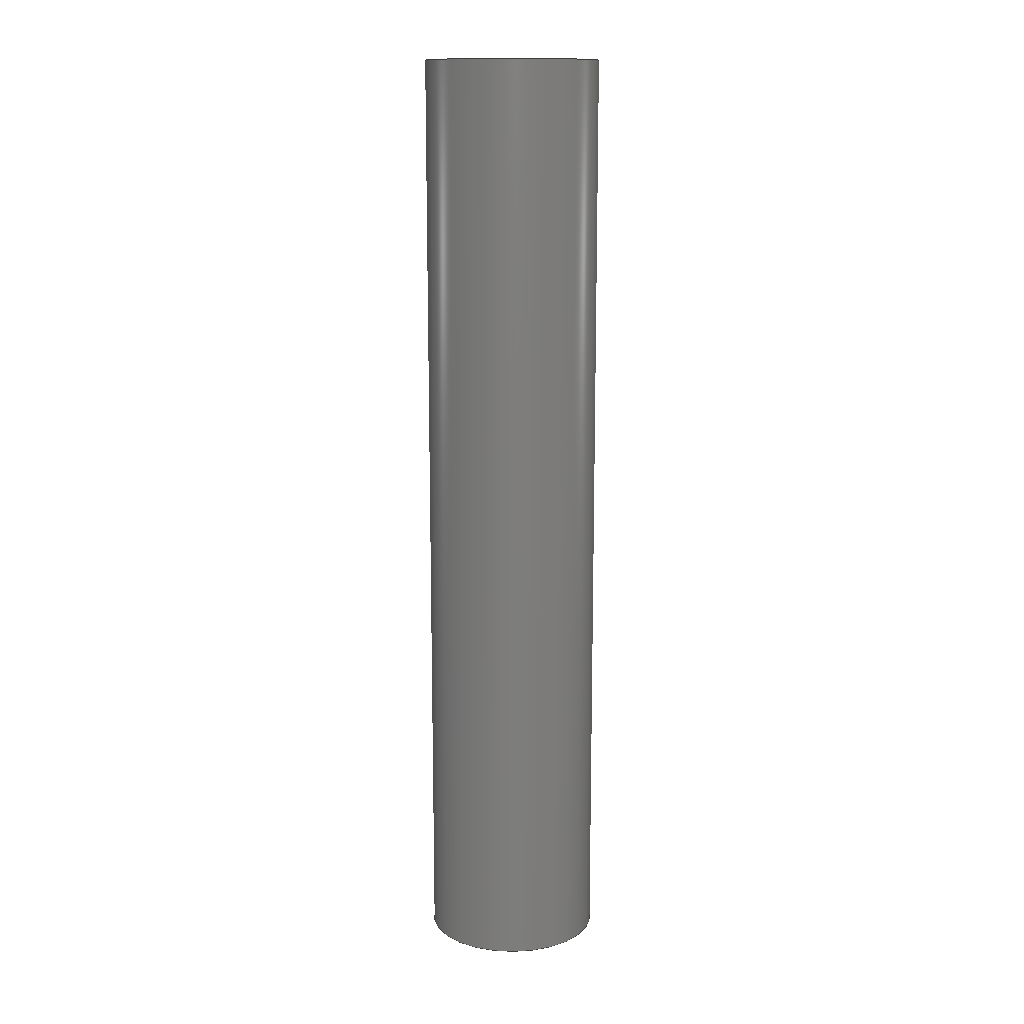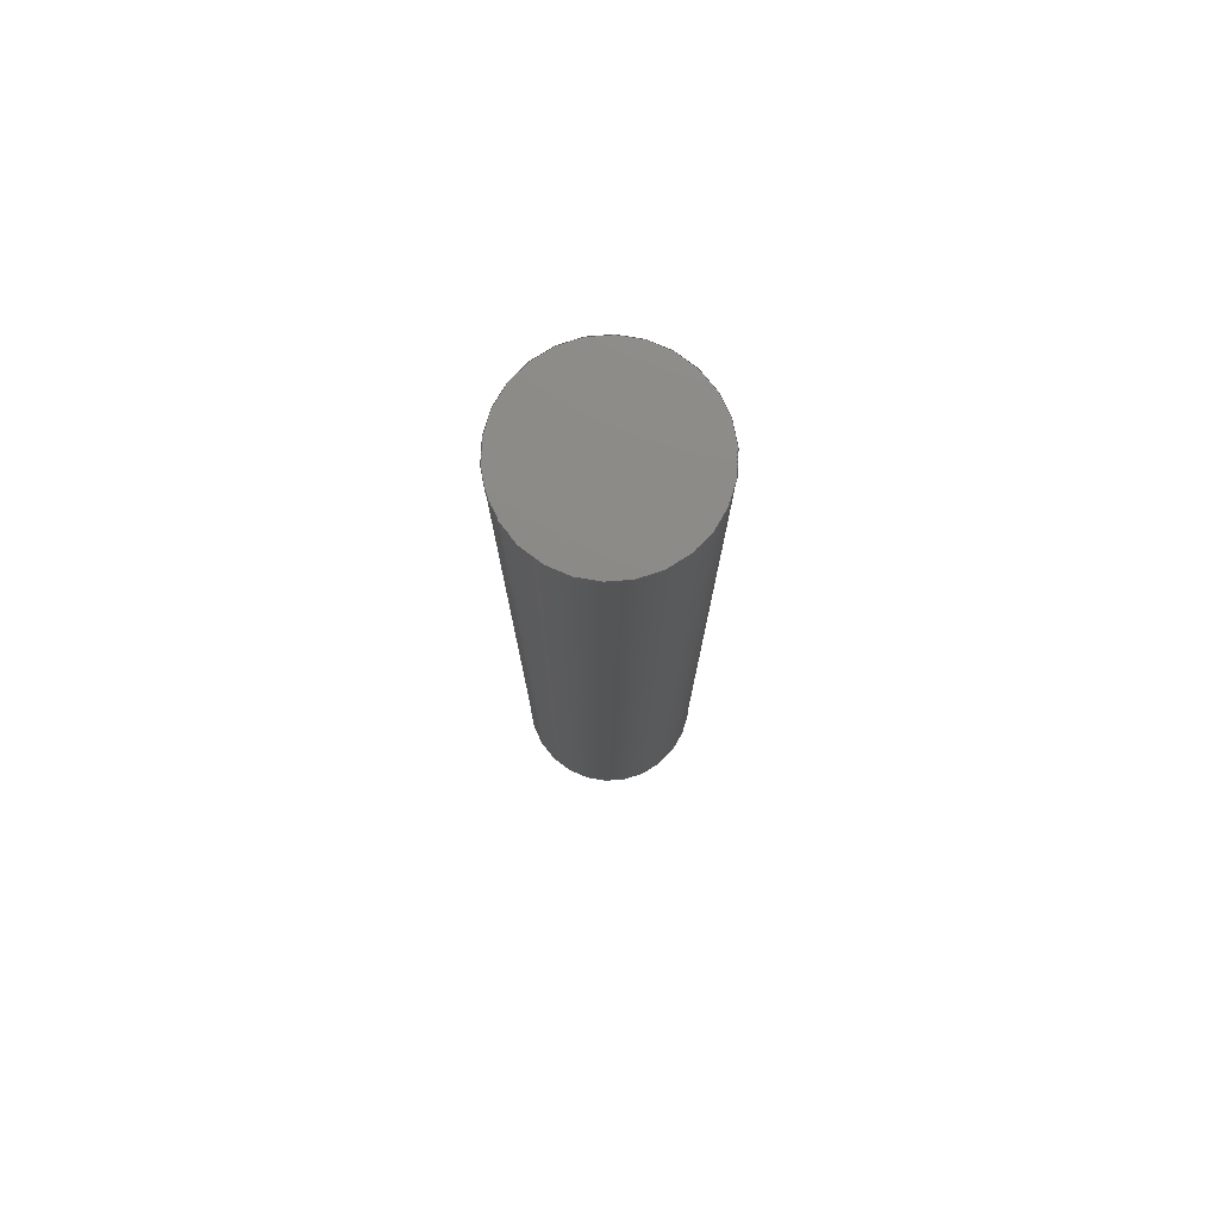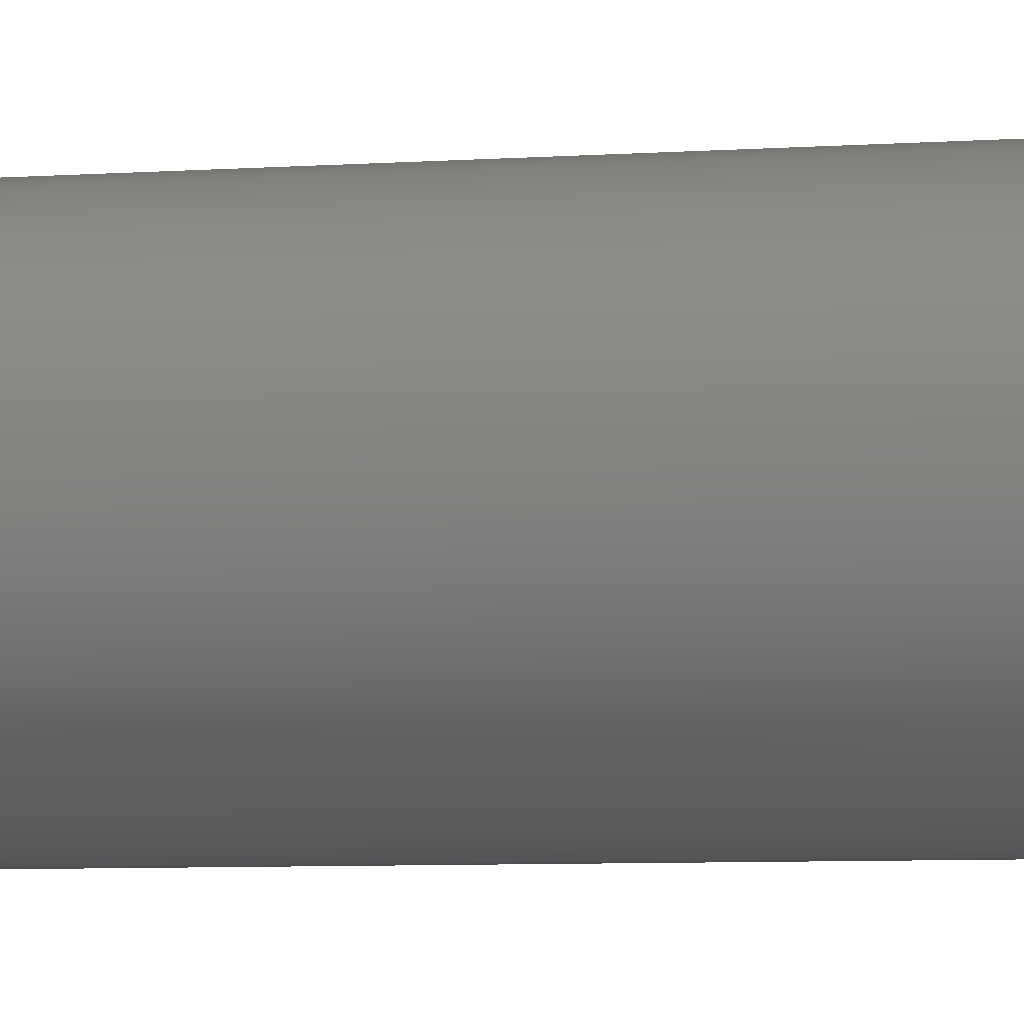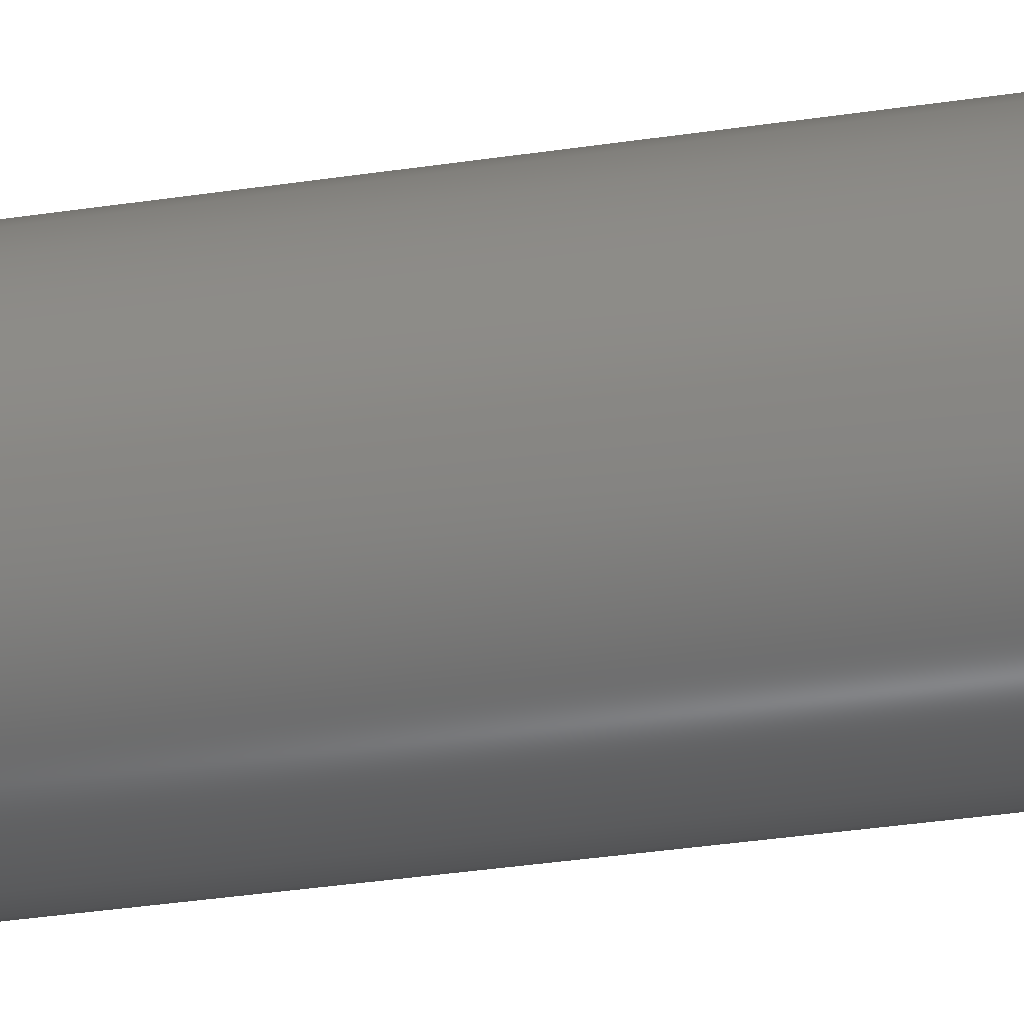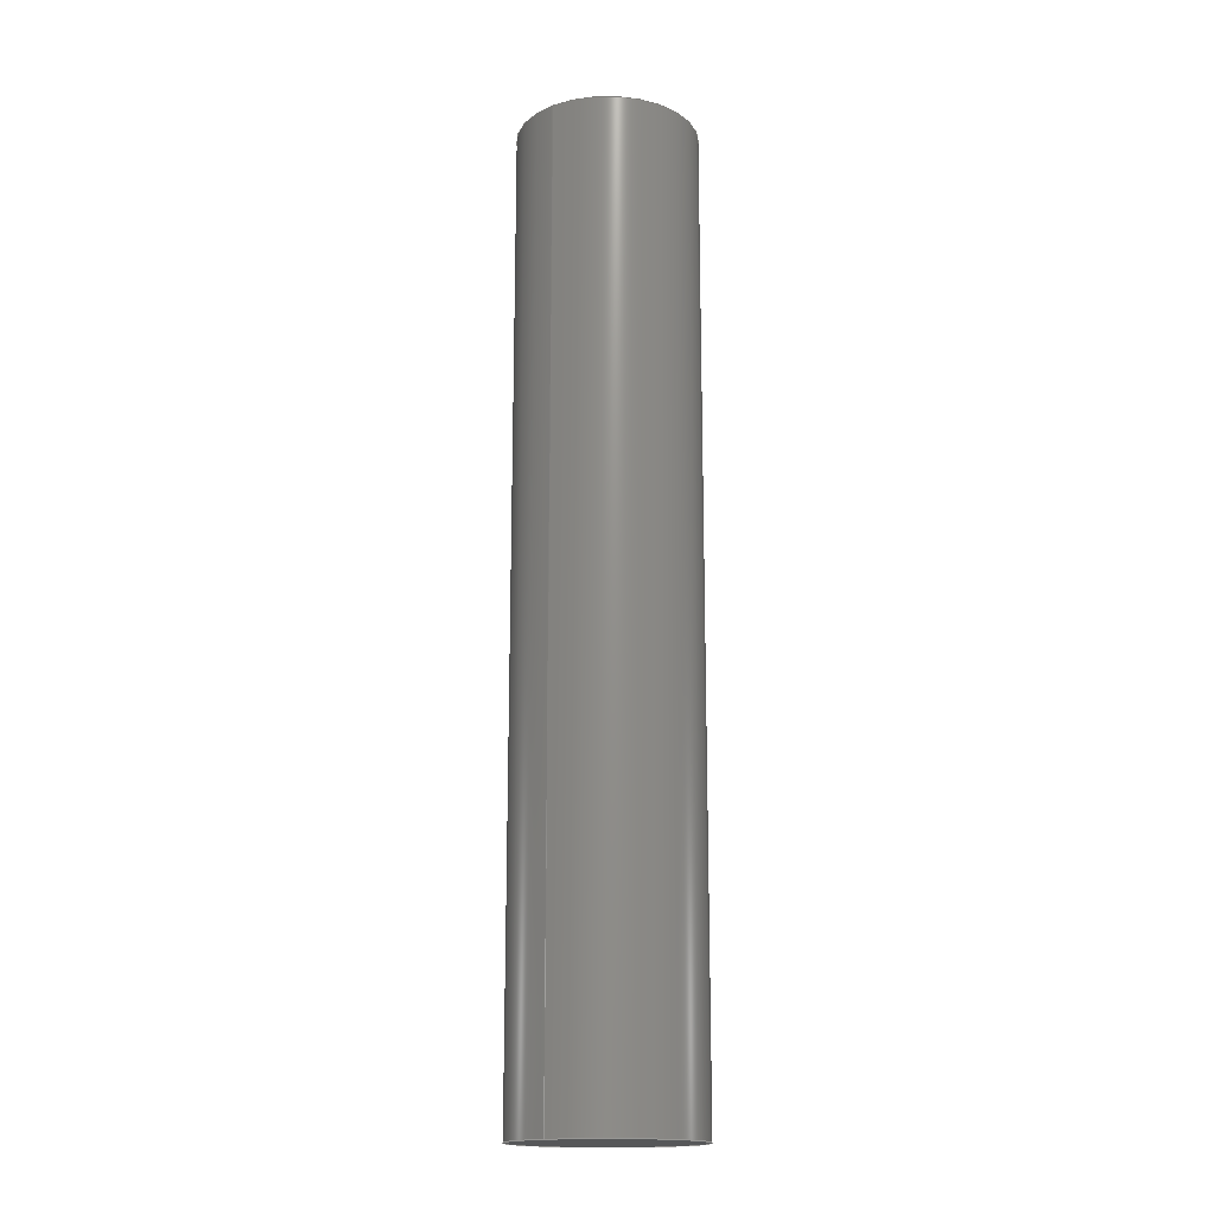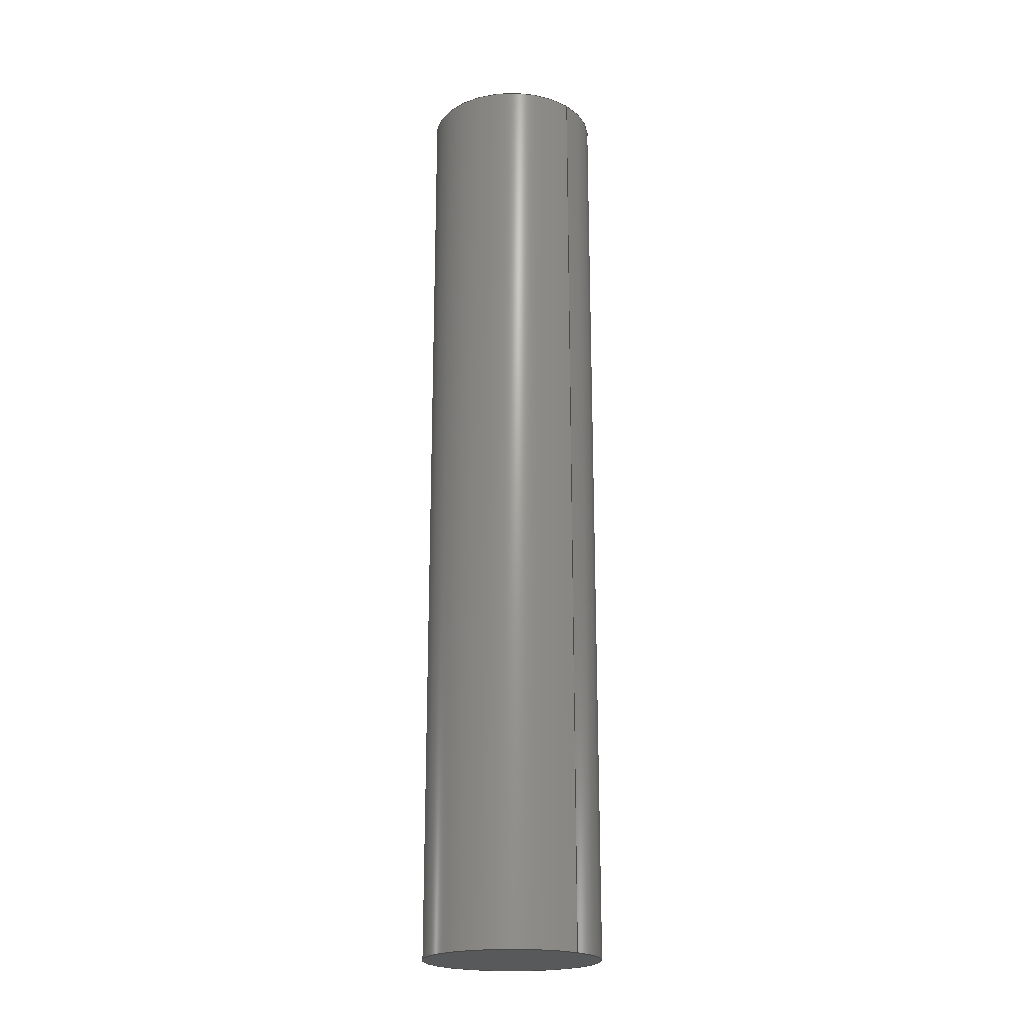
<metadata>
{"format":"step","ext":"step","renderer":"f3d","projection":"perspective","resolution":1024,"background":"white","views":[{"elev":13.3,"azim":158.6,"up":"+Y"},{"elev":77.2,"azim":-31.9,"up":"+Y"},{"elev":-4.5,"azim":106.9,"up":"+Z"},{"elev":-32.6,"azim":102.1,"up":"+Z"},{"elev":-16.8,"azim":-54.5,"up":"+Y"},{"elev":-21.0,"azim":-134.5,"up":"+Y"}]}
</metadata>
<code>
ISO-10303-21;
DATA;
#1=MECHANICAL_DESIGN_GEOMETRIC_PRESENTATION_REPRESENTATION('',(#4),#60);
#2=SHAPE_REPRESENTATION_RELATIONSHIP('SRR','None',#69,#3);
#3=ADVANCED_BREP_SHAPE_REPRESENTATION('',(#5),#59);
#4=STYLED_ITEM('',(#78),#5);
#5=MANIFOLD_SOLID_BREP('Solid1',#30);
#6=PLANE('',#35);
#7=PLANE('',#36);
#8=FACE_BOUND('',#13,.T.);
#9=FACE_OUTER_BOUND('',#12,.T.);
#10=FACE_OUTER_BOUND('',#14,.T.);
#11=FACE_OUTER_BOUND('',#15,.T.);
#12=EDGE_LOOP('',(#22));
#13=EDGE_LOOP('',(#23));
#14=EDGE_LOOP('',(#24));
#15=EDGE_LOOP('',(#25));
#16=CIRCLE('',#33,2.381);
#17=CIRCLE('',#34,2.381);
#18=VERTEX_POINT('',#51);
#19=VERTEX_POINT('',#53);
#20=EDGE_CURVE('',#18,#18,#16,.T.);
#21=EDGE_CURVE('',#19,#19,#17,.T.);
#22=ORIENTED_EDGE('',*,*,#20,.F.);
#23=ORIENTED_EDGE('',*,*,#21,.F.);
#24=ORIENTED_EDGE('',*,*,#21,.T.);
#25=ORIENTED_EDGE('',*,*,#20,.T.);
#26=CYLINDRICAL_SURFACE('',#32,2.381);
#27=ADVANCED_FACE('',(#9,#8),#26,.T.);
#28=ADVANCED_FACE('',(#10),#6,.F.);
#29=ADVANCED_FACE('',(#11),#7,.T.);
#30=CLOSED_SHELL('',(#27,#28,#29));
#31=AXIS2_PLACEMENT_3D('placement',#49,#37,#38);
#32=AXIS2_PLACEMENT_3D('',#50,#39,#40);
#33=AXIS2_PLACEMENT_3D('',#52,#41,#42);
#34=AXIS2_PLACEMENT_3D('',#54,#43,#44);
#35=AXIS2_PLACEMENT_3D('',#55,#45,#46);
#36=AXIS2_PLACEMENT_3D('',#56,#47,#48);
#37=DIRECTION('axis',(0,0,1));
#38=DIRECTION('refdir',(1,0,0));
#39=DIRECTION('center_axis',(0,1,0));
#40=DIRECTION('ref_axis',(1,0,0));
#41=DIRECTION('center_axis',(0,1,0));
#42=DIRECTION('ref_axis',(1,0,0));
#43=DIRECTION('center_axis',(0,-1,0));
#44=DIRECTION('ref_axis',(1,0,0));
#45=DIRECTION('center_axis',(0,1,0));
#46=DIRECTION('ref_axis',(0,0,1));
#47=DIRECTION('center_axis',(0,1,0));
#48=DIRECTION('ref_axis',(0,0,1));
#49=CARTESIAN_POINT('',(0,0,0));
#50=CARTESIAN_POINT('Origin',(0,0,0));
#51=CARTESIAN_POINT('',(-2.381,25.4,2.916e-16));
#52=CARTESIAN_POINT('Origin',(0,25.4,0));
#53=CARTESIAN_POINT('',(-2.381,0,2.916e-16));
#54=CARTESIAN_POINT('Origin',(0,0,0));
#55=CARTESIAN_POINT('Origin',(1.214e-16,0,4.856e-17));
#56=CARTESIAN_POINT('Origin',(1.214e-16,25.4,4.856e-17));
#57=UNCERTAINTY_MEASURE_WITH_UNIT(LENGTH_MEASURE(0.01),#61,
'DISTANCE_ACCURACY_VALUE',
'Maximum model space distance between geometric entities at asserted c
onnectivities');
#58=UNCERTAINTY_MEASURE_WITH_UNIT(LENGTH_MEASURE(1e-06),#61,
'DISTANCE_ACCURACY_VALUE',
'Maximum model space distance between geometric entities at asserted c
onnectivities');
#59=(
GEOMETRIC_REPRESENTATION_CONTEXT(3)
GLOBAL_UNCERTAINTY_ASSIGNED_CONTEXT((#57))
GLOBAL_UNIT_ASSIGNED_CONTEXT((#61,#64,#62))
REPRESENTATION_CONTEXT('','3D')
);
#60=(
GEOMETRIC_REPRESENTATION_CONTEXT(3)
GLOBAL_UNCERTAINTY_ASSIGNED_CONTEXT((#58))
GLOBAL_UNIT_ASSIGNED_CONTEXT((#61,#64,#62))
REPRESENTATION_CONTEXT('','3D')
);
#61=(
LENGTH_UNIT()
NAMED_UNIT(*)
SI_UNIT(.MILLI.,.METRE.)
);
#62=(
NAMED_UNIT(*)
SI_UNIT($,.STERADIAN.)
SOLID_ANGLE_UNIT()
);
#63=DIMENSIONAL_EXPONENTS(0,0,0,0,0,0,0);
#64=(
CONVERSION_BASED_UNIT('degree',#66)
NAMED_UNIT(#63)
PLANE_ANGLE_UNIT()
);
#65=(
NAMED_UNIT(*)
PLANE_ANGLE_UNIT()
SI_UNIT($,.RADIAN.)
);
#66=PLANE_ANGLE_MEASURE_WITH_UNIT(PLANE_ANGLE_MEASURE(0.01745),#65);
#67=SHAPE_DEFINITION_REPRESENTATION(#68,#69);
#68=PRODUCT_DEFINITION_SHAPE('',$,#71);
#69=SHAPE_REPRESENTATION('',(#31),#59);
#70=PRODUCT_DEFINITION_CONTEXT('part definition',#75,'design');
#71=PRODUCT_DEFINITION('10-24_1_threaded_rod','10-24_1_threaded_rod',#72,
#70);
#72=PRODUCT_DEFINITION_FORMATION('',$,#77);
#73=PRODUCT_RELATED_PRODUCT_CATEGORY('10-24_1_threaded_rod',
'10-24_1_threaded_rod',(#77));
#74=APPLICATION_PROTOCOL_DEFINITION('international standard',
'automotive_design',2009,#75);
#75=APPLICATION_CONTEXT(
'Core Data for Automotive Mechanical Design Process');
#76=PRODUCT_CONTEXT('part definition',#75,'mechanical');
#77=PRODUCT('10-24_1_threaded_rod','10-24_1_threaded_rod',$,(#76));
#78=PRESENTATION_STYLE_ASSIGNMENT((#79));
#79=SURFACE_STYLE_USAGE(.BOTH.,#80);
#80=SURFACE_SIDE_STYLE('',(#81));
#81=SURFACE_STYLE_FILL_AREA(#82);
#82=FILL_AREA_STYLE('',(#83));
#83=FILL_AREA_STYLE_COLOUR('',#84);
#84=COLOUR_RGB('',0.749,0.749,0.749);
ENDSEC;
END-ISO-10303-21;

</code>
